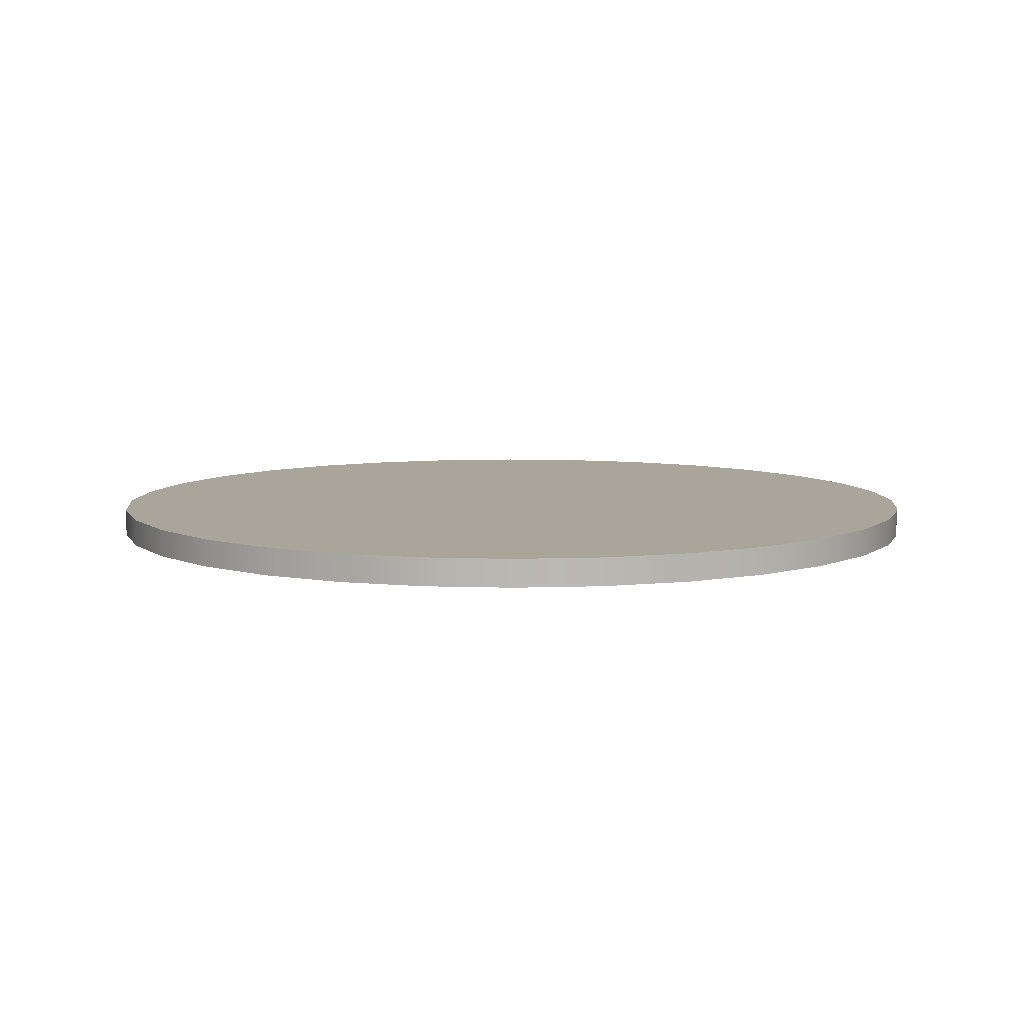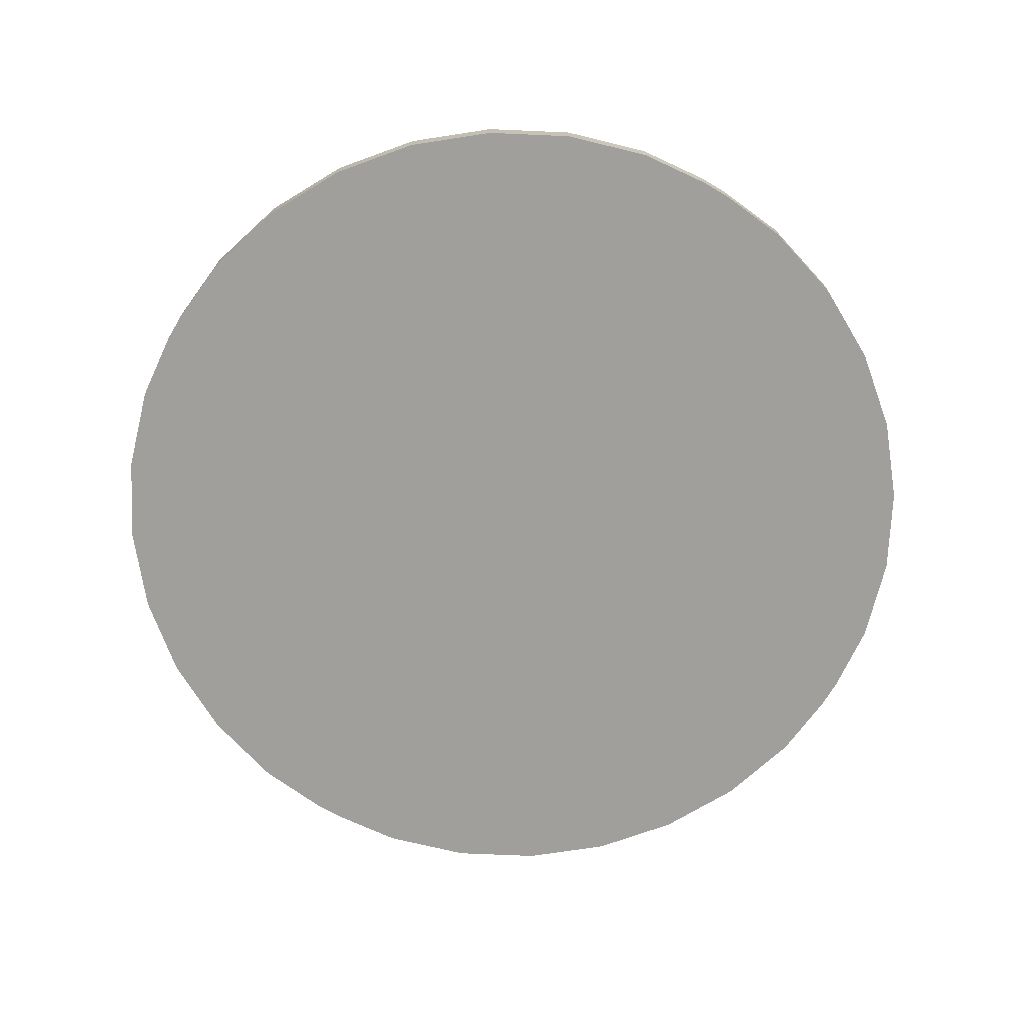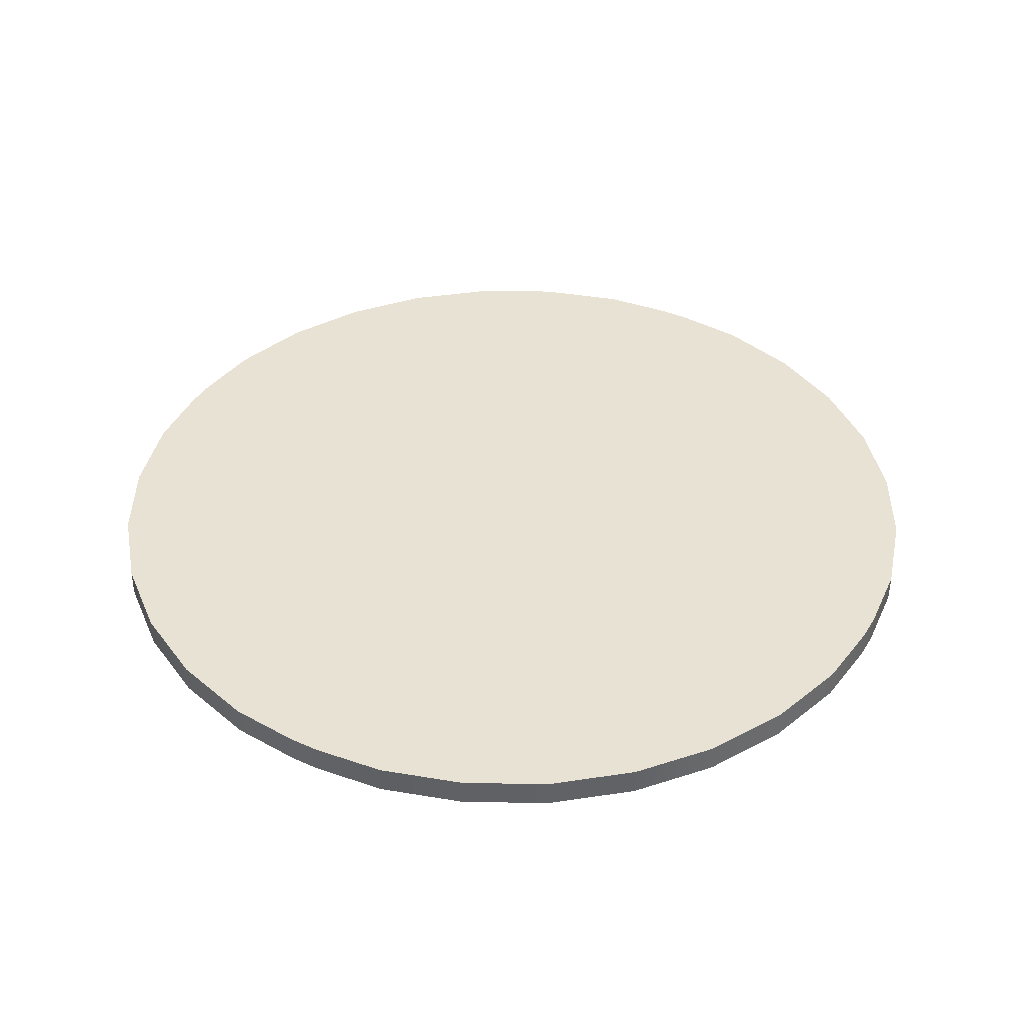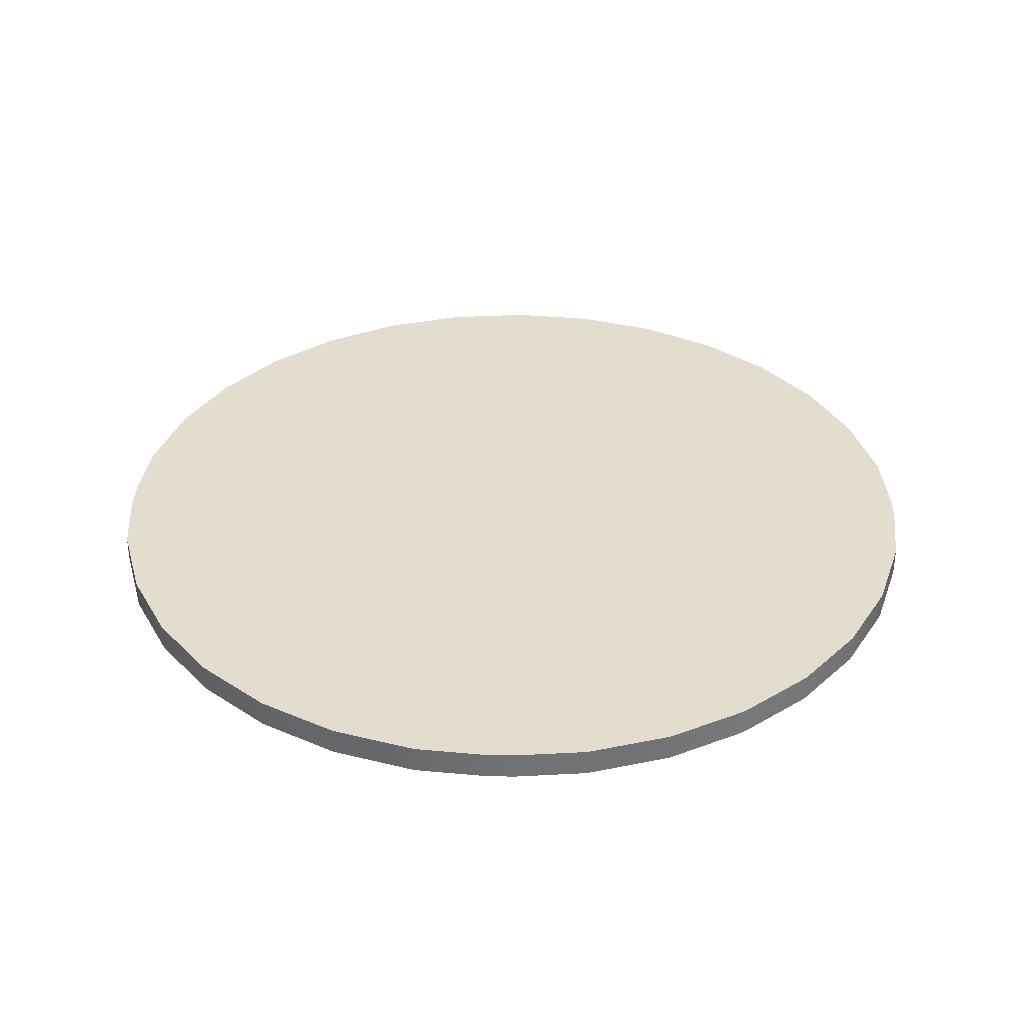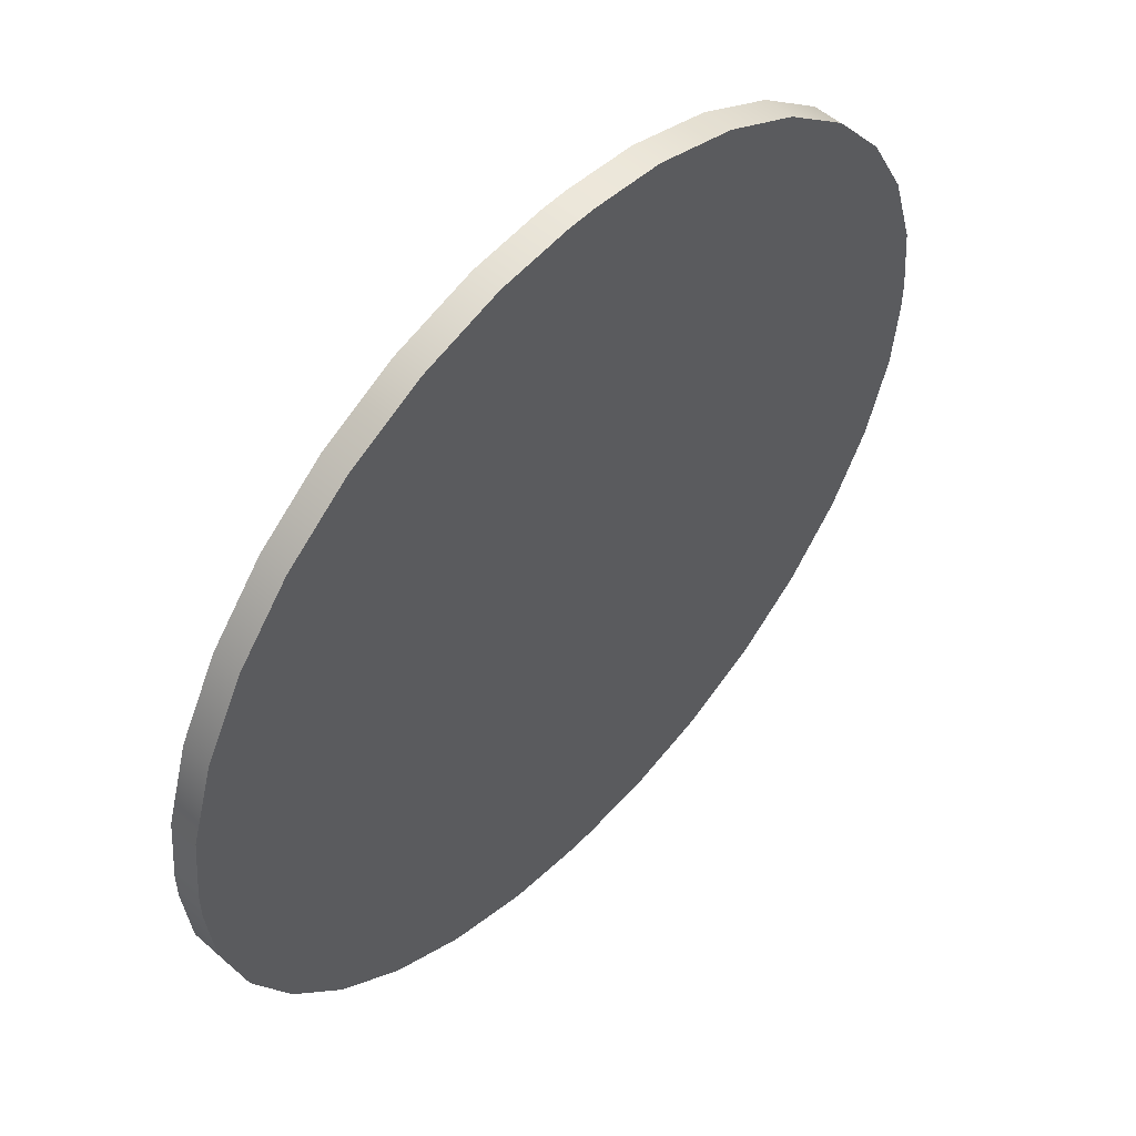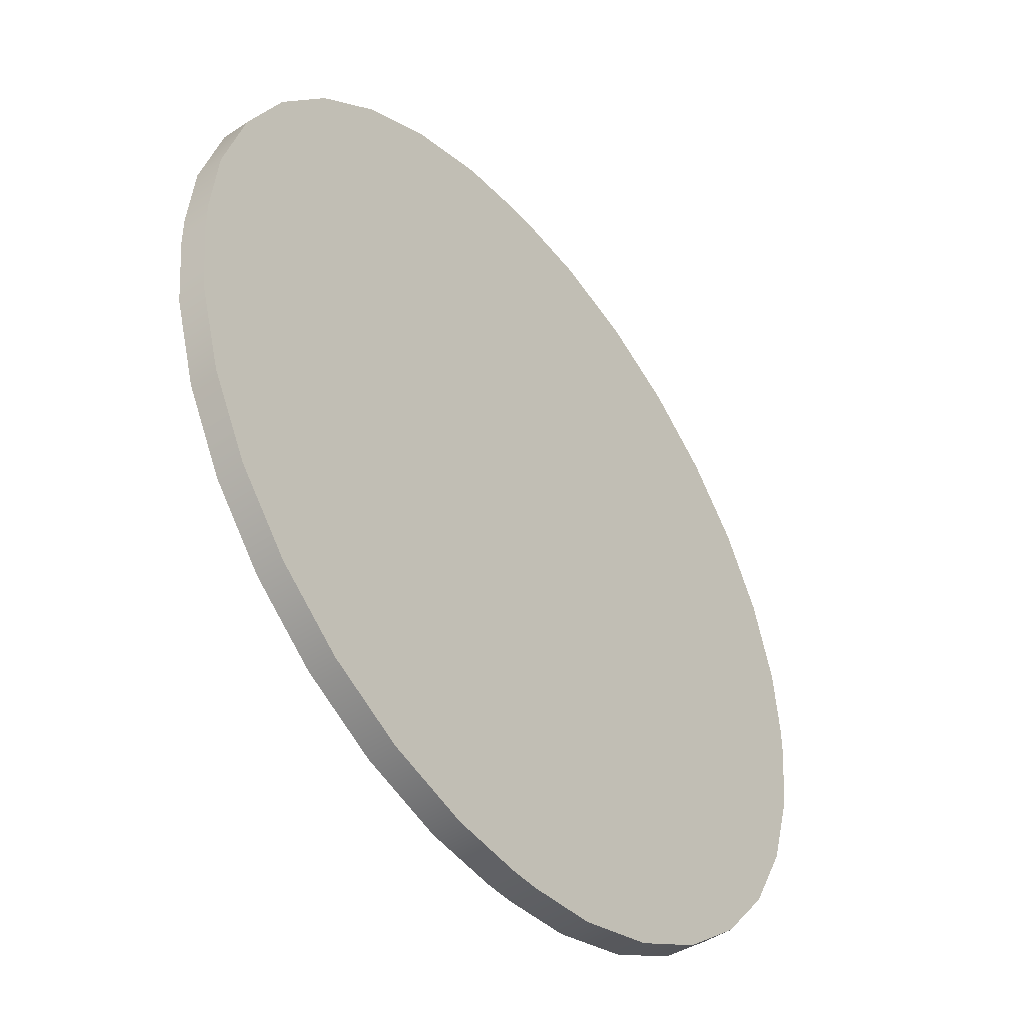
<metadata>
{"format":"obj","ext":"obj","renderer":"f3d","projection":"perspective","resolution":1024,"background":"white","views":[{"elev":7.6,"azim":101.0,"up":"+Z"},{"elev":-71.2,"azim":149.4,"up":"+Z"},{"elev":39.8,"azim":118.7,"up":"+Z"},{"elev":34.8,"azim":-178.5,"up":"+Z"},{"elev":53.4,"azim":132.8,"up":"+Y"},{"elev":-45.3,"azim":128.0,"up":"+Y"}]}
</metadata>
<code>
o House_Door_Sphere.004
v 0.3896 3.269 1.589
v 0.5655 3.175 1.589
v 0.7198 3.048 1.589
v 0.8464 2.894 1.589
v 0.9405 2.718 1.589
v 0.9984 2.527 1.589
v 0.9984 2.13 1.589
v 0.9405 1.939 1.589
v 0.8464 1.763 1.589
v 0.7198 1.609 1.589
v 0.5655 1.482 1.589
v 0.3896 1.388 1.589
v 0.1986 1.33 1.589
v 0.1986 3.327 1.589
v -0.1986 3.327 1.589
v -0.3896 3.269 1.589
v -0.5655 3.175 1.589
v -0.7198 3.048 1.589
v -0.8464 2.894 1.589
v -0.9405 2.718 1.589
v -0.9984 2.527 1.589
v -0.9984 2.13 1.589
v -0.9405 1.939 1.589
v -0.8464 1.763 1.589
v -0.7198 1.609 1.589
v -0.5655 1.482 1.589
v -0.3896 1.388 1.589
v -0.1986 1.33 1.589
v -1.015 2.294 1.589
v -1.015 2.363 1.589
v 1.015 2.363 1.589
v 1.015 2.294 1.589
v -0.03216 1.314 1.589
v 0.03216 1.314 1.589
v 0.03216 3.343 1.589
v -0.03216 3.343 1.589
v -1.015 2.363 1.525
v -0.9984 2.527 1.525
v -1.015 2.294 1.525
v 0.9984 2.527 1.525
v 1.015 2.363 1.525
v -0.1986 1.33 1.525
v -0.3896 1.388 1.525
v 1.015 2.294 1.525
v 0.9984 2.13 1.525
v -0.9405 2.718 1.525
v -0.8464 2.894 1.525
v -0.7198 3.048 1.525
v -0.5655 3.175 1.525
v -0.3896 3.269 1.525
v -0.1986 3.327 1.525
v -0.5655 1.482 1.525
v -0.7198 1.609 1.525
v -0.9984 2.13 1.525
v -0.8464 1.763 1.525
v -0.9405 1.939 1.525
v 0.1986 3.327 1.525
v 0.3896 3.269 1.525
v 0.5655 3.175 1.525
v 0.7198 3.048 1.525
v 0.8464 2.894 1.525
v 0.9405 2.718 1.525
v 0.9405 1.939 1.525
v 0.8464 1.763 1.525
v 0.7198 1.609 1.525
v 0.5655 1.482 1.525
v 0.3896 1.388 1.525
v 0.1986 1.33 1.525
v -0.03216 3.343 1.525
v 0.03216 3.343 1.525
v 0.03216 1.314 1.525
v -0.03216 1.314 1.525
f 11 5 1
f 36 34 35
f 23 15 19
f 58 45 66
f 71 69 70
f 47 43 56
f 56 24 23
f 41 6 31
f 68 12 13
f 54 23 22
f 43 28 27
f 70 36 35
f 46 21 20
f 44 31 32
f 58 14 1
f 45 32 7
f 72 34 33
f 59 1 2
f 47 20 19
f 60 2 3
f 48 19 18
f 69 15 36
f 61 3 4
f 49 18 17
f 42 33 28
f 62 4 5
f 51 16 15
f 71 13 34
f 40 5 6
f 50 17 16
f 57 35 14
f 63 7 8
f 52 27 26
f 64 8 9
f 53 26 25
f 65 9 10
f 39 22 29
f 38 30 21
f 66 10 11
f 55 25 24
f 37 29 30
f 67 11 12
f 35 34 13
f 13 12 11
f 11 10 9
f 9 8 7
f 7 32 31
f 31 6 5
f 5 4 3
f 3 2 1
f 1 14 35
f 35 13 11
f 11 9 7
f 7 31 5
f 5 3 1
f 1 35 11
f 11 7 5
f 36 33 34
f 21 30 29
f 29 22 23
f 23 24 25
f 25 26 27
f 27 28 33
f 33 36 15
f 15 16 17
f 17 18 19
f 19 20 21
f 21 29 23
f 23 25 27
f 27 33 15
f 15 17 19
f 19 21 23
f 23 27 15
f 68 71 70
f 70 57 58
f 58 59 60
f 60 61 62
f 62 40 41
f 41 44 45
f 45 63 64
f 64 65 66
f 66 67 68
f 68 70 58
f 58 60 62
f 62 41 45
f 45 64 66
f 66 68 58
f 58 62 45
f 71 72 69
f 39 37 38
f 38 46 47
f 47 48 49
f 49 50 51
f 51 69 72
f 72 42 43
f 43 52 53
f 53 55 56
f 56 54 39
f 39 38 47
f 47 49 51
f 51 72 43
f 43 53 56
f 56 39 47
f 47 51 43
f 56 55 24
f 41 40 6
f 68 67 12
f 54 56 23
f 43 42 28
f 70 69 36
f 46 38 21
f 44 41 31
f 58 57 14
f 45 44 32
f 72 71 34
f 59 58 1
f 47 46 20
f 60 59 2
f 48 47 19
f 69 51 15
f 61 60 3
f 49 48 18
f 42 72 33
f 62 61 4
f 51 50 16
f 71 68 13
f 40 62 5
f 50 49 17
f 57 70 35
f 63 45 7
f 52 43 27
f 64 63 8
f 53 52 26
f 65 64 9
f 39 54 22
f 38 37 30
f 66 65 10
f 55 53 25
f 37 39 29
f 67 66 11

</code>
